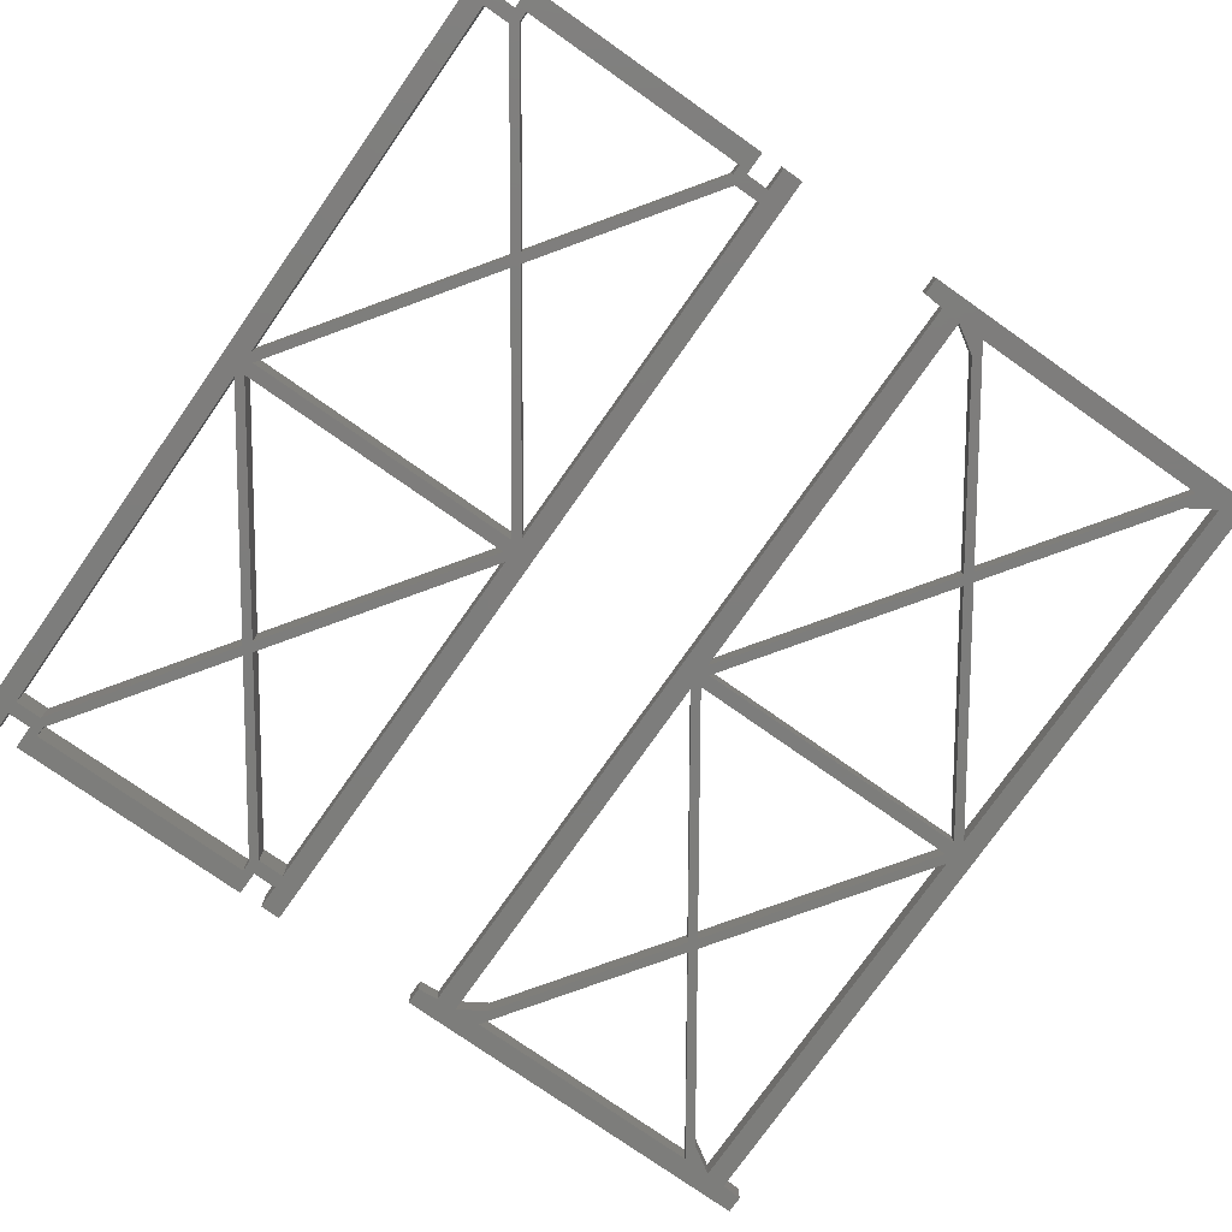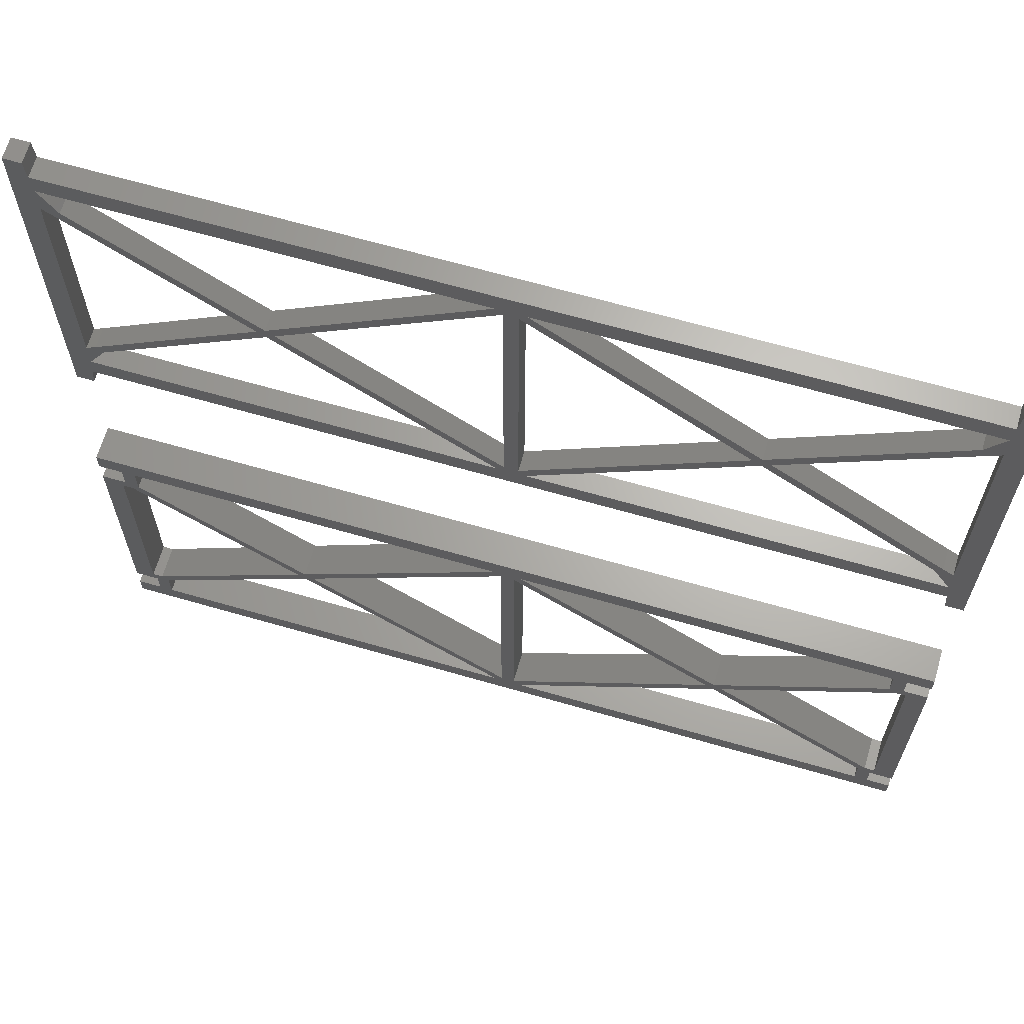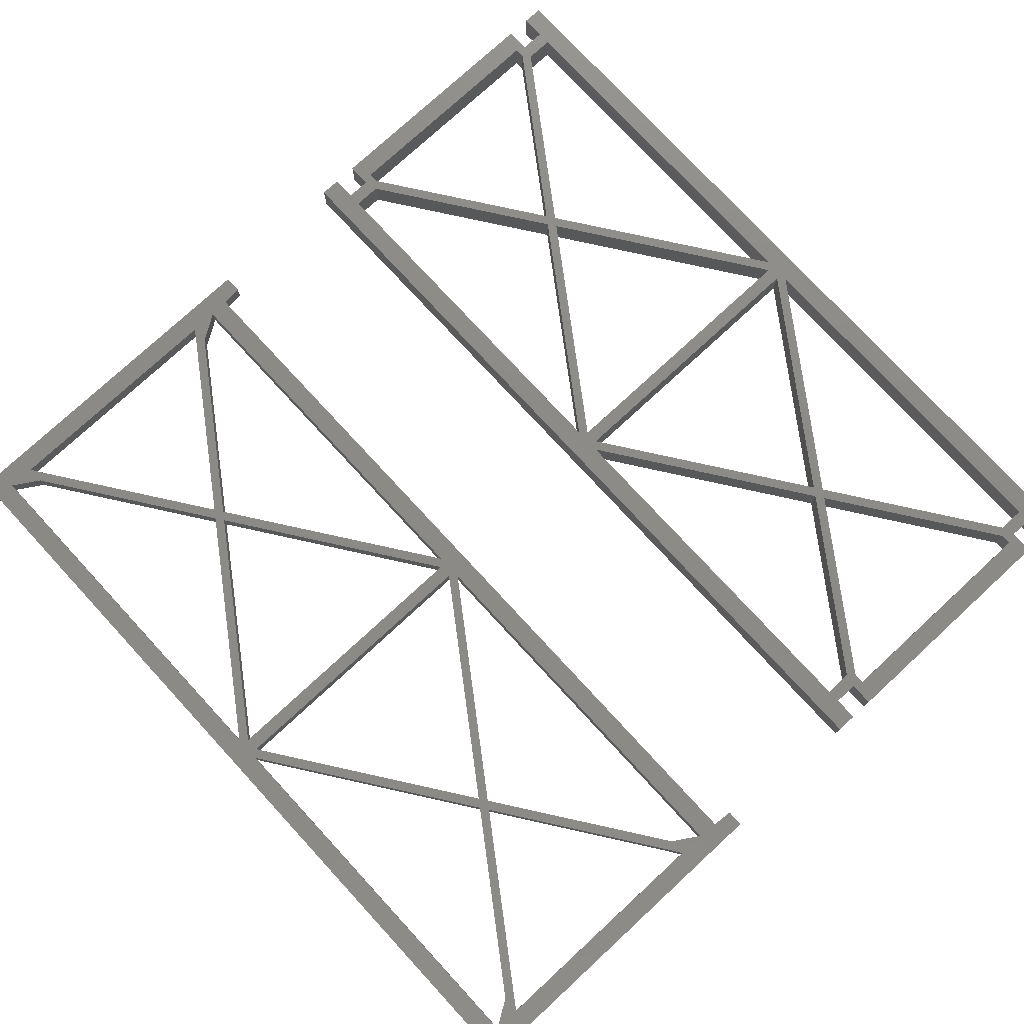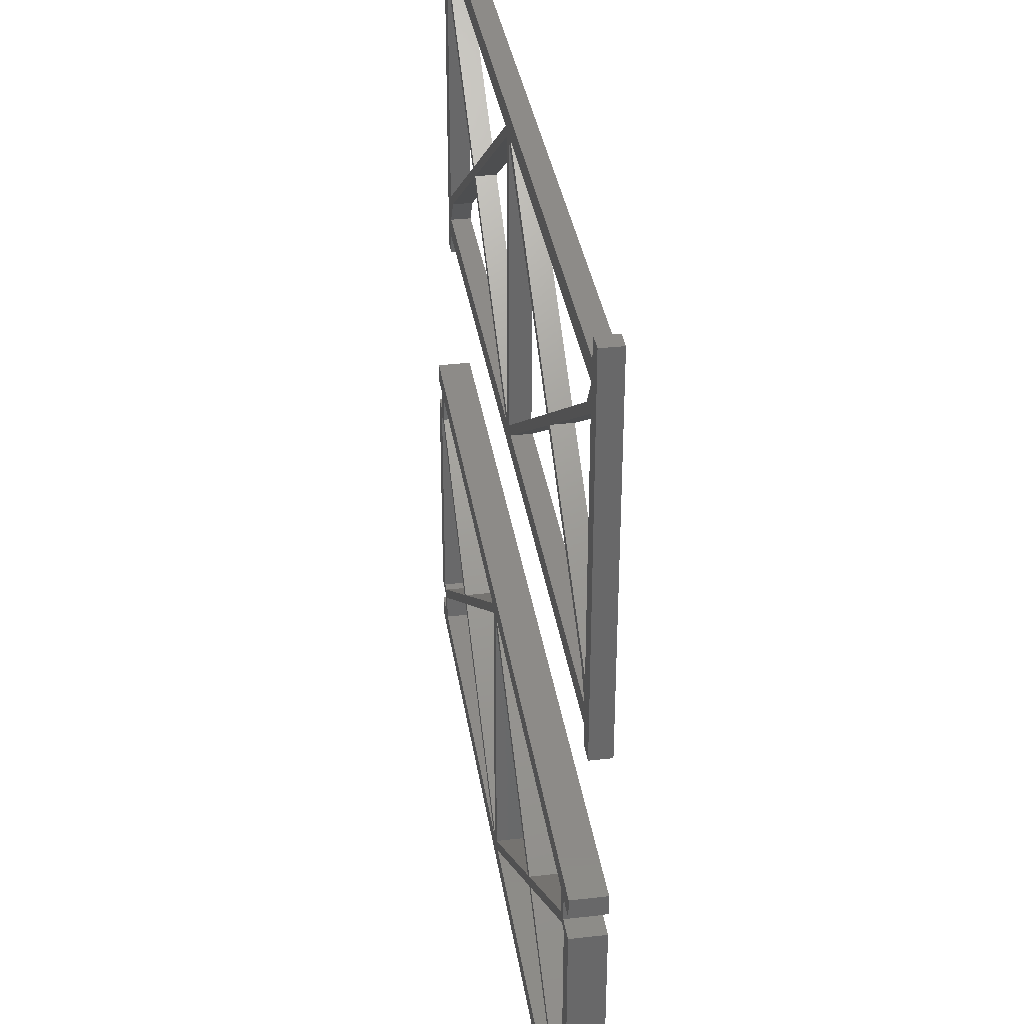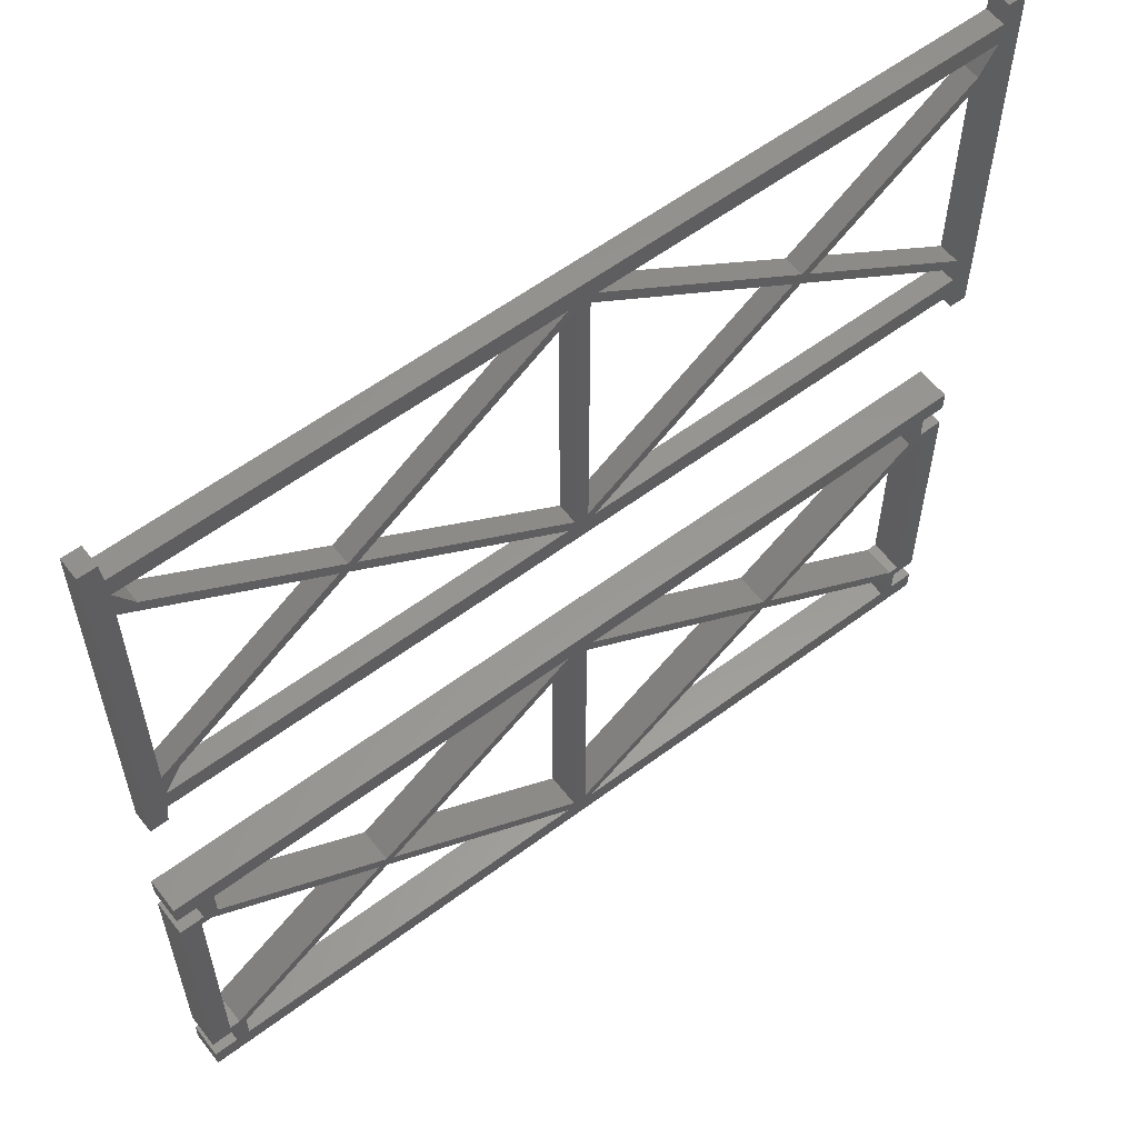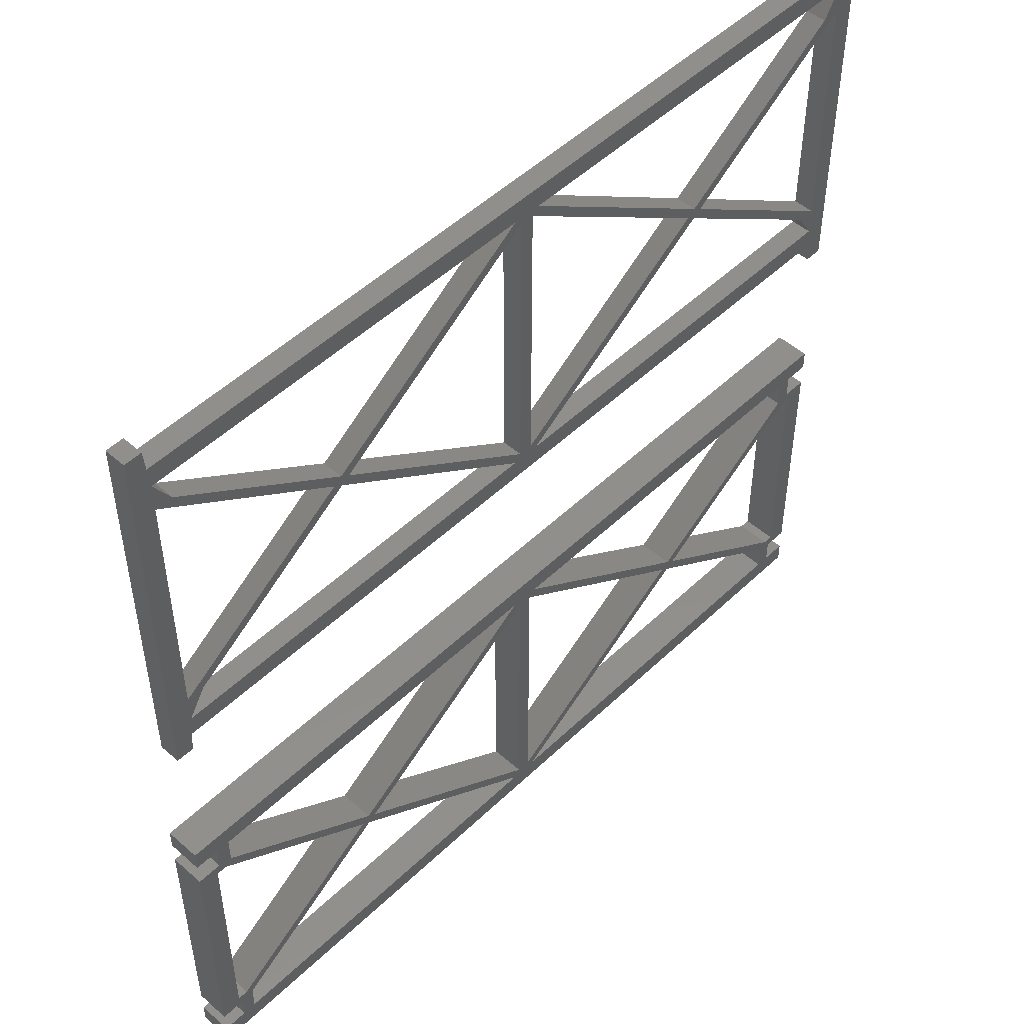
<metadata>
{"format":"stl","ext":"stl","renderer":"f3d","projection":"perspective","resolution":1024,"background":"white","views":[{"elev":-76.8,"azim":54.9,"up":"+Z"},{"elev":65.8,"azim":16.2,"up":"+Y"},{"elev":76.7,"azim":-132.7,"up":"+Z"},{"elev":35.0,"azim":81.4,"up":"+Y"},{"elev":58.7,"azim":142.4,"up":"+Y"},{"elev":50.2,"azim":133.8,"up":"+Y"}]}
</metadata>
<code>
# stl→obj: 192 verts, 440 faces
v 50 0 0
v 48.6 1.2 0
v 50 1.2 0
v 47.8 1.2 0
v 48.6 2.6 0
v 47.8 2.8 0
v 25.8 1.2 0
v 25.4 1.6 0
v 24.6 1.6 0
v 25.4 18.4 0
v 24.2 1.2 0
v 0 0 0
v 1.4 2.6 0
v 2.2 2.8 0
v 2.2 1.2 0
v 1.4 1.2 0
v 0 1.2 0
v 50 2.6 0
v 48.8 3.2 0
v 50 17.4 0
v 48.2 3.2 0
v 48.8 16.8 0
v 48.6 17.4 0
v 47.8 17.2 0
v 48.2 16.8 0
v 48.6 18.8 0
v 50 20 0
v 50 18.8 0
v 47.8 18.8 0
v 25.8 18.8 0
v 24.6 18.4 0
v 24.2 18.8 0
v 0 20 0
v 2.2 18.8 0
v 2.2 17.2 0
v 1.4 17.4 0
v 1.4 18.8 0
v 0 18.8 0
v 1.2 16.8 0
v 1.8 16.8 0
v 0 17.4 0
v 0 2.6 0
v 1.8 3.2 0
v 1.2 3.2 0
v 11.56 10 0
v 12.05 10.34 0
v 12.54 10 0
v 12.05 9.661 0
v 37.46 10 0
v 37.95 10.34 0
v 38.44 10 0
v 37.95 9.661 0
v 50 20 2
v 48.6 18.8 2
v 50 18.8 2
v 47.8 18.8 2
v 48.6 17.4 2
v 47.8 17.2 2
v 25.8 18.8 2
v 25.4 18.4 2
v 24.6 18.4 2
v 25.4 1.6 2
v 24.2 18.8 2
v 0 20 2
v 1.4 17.4 2
v 2.2 17.2 2
v 2.2 18.8 2
v 1.4 18.8 2
v 0 18.8 2
v 50 17.4 2
v 48.8 16.8 2
v 50 2.6 2
v 48.2 16.8 2
v 48.8 3.2 2
v 48.6 2.6 2
v 47.8 2.8 2
v 48.2 3.2 2
v 48.6 1.2 2
v 50 0 2
v 50 1.2 2
v 47.8 1.2 2
v 25.8 1.2 2
v 24.6 1.6 2
v 24.2 1.2 2
v 0 0 2
v 2.2 1.2 2
v 2.2 2.8 2
v 1.4 2.6 2
v 1.4 1.2 2
v 0 1.2 2
v 1.2 3.2 2
v 1.8 3.2 2
v 0 2.6 2
v 0 17.4 2
v 1.8 16.8 2
v 1.2 16.8 2
v 11.56 10 2
v 12.05 9.661 2
v 12.54 10 2
v 12.05 10.34 2
v 37.46 10 2
v 37.95 9.661 2
v 38.44 10 2
v 37.95 10.34 2
v 11.56 40 0
v 2.2 47.2 0
v 12.05 40.34 0
v 1.8 46.8 0
v 1.2 47.2 0
v 1.2 48.8 0
v 12.54 40 0
v 24.2 48.8 0
v 24.6 48.4 0
v 12.05 39.66 0
v 2.2 32.8 0
v 1.8 33.2 0
v 1.2 32.8 0
v 1.2 31.2 0
v 24.2 31.2 0
v 24.6 31.6 0
v 37.46 40 0
v 25.8 48.8 0
v 37.95 40.34 0
v 25.4 48.4 0
v 47.8 47.2 0
v 48.8 47.2 0
v 48.2 46.8 0
v 48.8 48.8 0
v 38.44 40 0
v 37.95 39.66 0
v 25.8 31.2 0
v 25.4 31.6 0
v 47.8 32.8 0
v 48.8 32.8 0
v 48.8 31.2 0
v 48.2 33.2 0
v 48.9 30 0
v 50 28.8 0
v 49 28.8 0
v 50 51.2 0
v 1.1 30 0
v 0 28.8 0
v 48.9 50 0
v 49 51.2 0
v 1.1 50 0
v 0 51.2 0
v 1 28.8 0
v 1 51.2 0
v 11.56 40 1.2
v 2.2 32.8 1.2
v 12.05 39.66 1.2
v 1.8 33.2 1.2
v 1.2 32.8 1.2
v 1.2 31.2 1.2
v 12.54 40 1.2
v 24.2 31.2 1.2
v 24.6 31.6 1.2
v 12.05 40.34 1.2
v 2.2 47.2 1.2
v 1.8 46.8 1.2
v 1.2 47.2 1.2
v 1.2 48.8 1.2
v 24.2 48.8 1.2
v 24.6 48.4 1.2
v 37.46 40 1.2
v 25.8 31.2 1.2
v 37.95 39.66 1.2
v 25.4 31.6 1.2
v 47.8 32.8 1.2
v 48.8 32.8 1.2
v 48.2 33.2 1.2
v 48.8 31.2 1.2
v 38.44 40 1.2
v 37.95 40.34 1.2
v 25.8 48.8 1.2
v 25.4 48.4 1.2
v 47.8 47.2 1.2
v 48.8 47.2 1.2
v 48.8 48.8 1.2
v 48.2 46.8 1.2
v 48.9 50 1.2
v 50 51.2 1.2
v 49 51.2 1.2
v 50 28.8 1.2
v 1.1 50 1.2
v 0 51.2 1.2
v 48.9 30 1.2
v 49 28.8 1.2
v 1.1 30 1.2
v 0 28.8 1.2
v 1 51.2 1.2
v 1 28.8 1.2
f 1 2 3
f 4 5 2
f 5 4 6
f 1 4 2
f 1 7 4
f 8 9 10
f 7 9 8
f 7 11 9
f 1 11 7
f 12 11 1
f 13 14 15
f 13 15 16
f 11 12 15
f 15 12 16
f 16 12 17
f 18 19 20
f 5 19 18
f 19 5 21
f 22 20 19
f 22 23 20
f 24 23 25
f 25 23 22
f 26 27 28
f 29 23 24
f 23 29 26
f 29 27 26
f 30 27 29
f 31 10 9
f 31 30 10
f 32 30 31
f 32 27 30
f 33 32 34
f 35 36 34
f 37 34 36
f 33 34 37
f 33 37 38
f 32 33 27
f 39 36 40
f 39 41 36
f 41 39 42
f 14 13 43
f 13 44 43
f 44 42 39
f 42 44 13
f 45 35 46
f 36 35 40
f 40 35 45
f 47 32 31
f 46 47 48
f 47 46 32
f 48 45 46
f 14 45 48
f 45 14 43
f 11 47 9
f 47 11 48
f 49 30 50
f 30 49 10
f 51 24 25
f 50 51 52
f 51 50 24
f 52 49 50
f 7 49 52
f 49 7 8
f 5 6 21
f 6 51 21
f 51 6 52
f 53 54 55
f 56 57 54
f 57 56 58
f 53 56 54
f 53 59 56
f 60 61 62
f 59 61 60
f 59 63 61
f 53 63 59
f 64 63 53
f 65 66 67
f 65 67 68
f 63 64 67
f 67 64 68
f 68 64 69
f 70 71 72
f 57 71 70
f 71 57 73
f 74 72 71
f 74 75 72
f 76 75 77
f 77 75 74
f 78 79 80
f 81 75 76
f 75 81 78
f 81 79 78
f 82 79 81
f 83 62 61
f 83 82 62
f 84 82 83
f 84 79 82
f 85 84 86
f 87 88 86
f 89 86 88
f 85 86 89
f 85 89 90
f 84 85 79
f 91 88 92
f 91 93 88
f 93 91 94
f 66 65 95
f 65 96 95
f 96 94 91
f 94 96 65
f 97 87 98
f 88 87 92
f 92 87 97
f 99 84 83
f 98 99 100
f 99 98 84
f 100 97 98
f 66 97 100
f 97 66 95
f 63 99 61
f 99 63 100
f 101 82 102
f 82 101 62
f 103 76 77
f 102 103 104
f 103 102 76
f 104 101 102
f 59 101 104
f 101 59 60
f 57 58 73
f 58 103 73
f 103 58 104
f 3 78 80
f 78 3 2
f 78 5 75
f 5 78 2
f 5 72 75
f 72 5 18
f 72 20 70
f 20 72 18
f 20 57 70
f 57 20 23
f 57 26 54
f 26 57 23
f 26 55 54
f 55 26 28
f 55 27 53
f 27 55 28
f 27 64 53
f 64 27 33
f 38 64 33
f 64 38 69
f 38 68 69
f 68 38 37
f 36 68 37
f 68 36 65
f 36 94 65
f 94 36 41
f 42 94 41
f 94 42 93
f 42 88 93
f 88 42 13
f 16 88 13
f 88 16 89
f 16 90 89
f 90 16 17
f 12 90 17
f 90 12 85
f 12 79 85
f 79 12 1
f 79 3 80
f 3 79 1
f 30 56 59
f 56 30 29
f 24 56 29
f 56 24 58
f 24 104 58
f 104 24 50
f 50 59 104
f 59 50 30
f 66 34 67
f 34 66 35
f 34 63 67
f 63 34 32
f 32 100 63
f 100 32 46
f 46 66 100
f 66 46 35
f 10 101 60
f 101 10 49
f 49 62 101
f 62 49 8
f 62 10 60
f 10 62 8
f 47 61 99
f 61 47 31
f 9 61 31
f 61 9 83
f 9 99 83
f 99 9 47
f 21 103 77
f 103 21 51
f 51 73 103
f 73 51 25
f 25 71 73
f 71 25 22
f 19 71 22
f 71 19 74
f 19 77 74
f 77 19 21
f 91 39 96
f 39 91 44
f 39 95 96
f 95 39 40
f 40 97 95
f 97 40 45
f 45 92 97
f 92 45 43
f 43 91 92
f 91 43 44
f 7 102 82
f 102 7 52
f 52 76 102
f 76 52 6
f 4 76 6
f 76 4 81
f 4 82 81
f 82 4 7
f 86 14 87
f 14 86 15
f 14 98 87
f 98 14 48
f 48 84 98
f 84 48 11
f 11 86 84
f 86 11 15
f 105 106 107
f 108 106 105
f 109 106 108
f 106 109 110
f 111 112 113
f 107 111 114
f 111 107 112
f 114 105 107
f 115 105 114
f 115 116 105
f 117 115 118
f 115 117 116
f 119 111 120
f 111 119 114
f 121 122 123
f 122 121 124
f 125 126 127
f 126 125 128
f 129 125 127
f 123 129 130
f 129 123 125
f 130 121 123
f 131 121 130
f 121 131 132
f 133 134 135
f 134 133 136
f 133 129 136
f 129 133 130
f 137 138 139
f 138 134 140
f 135 138 137
f 126 140 134
f 138 135 134
f 137 131 135
f 132 120 124
f 131 120 132
f 131 119 120
f 137 119 131
f 141 119 137
f 142 117 118
f 117 142 109
f 142 118 141
f 119 141 118
f 128 140 126
f 140 143 144
f 140 128 143
f 122 143 128
f 113 124 120
f 113 122 124
f 112 122 113
f 112 143 122
f 145 112 110
f 112 145 143
f 146 109 142
f 142 141 147
f 109 146 110
f 110 146 145
f 145 146 148
f 149 150 151
f 152 150 149
f 153 150 152
f 150 153 154
f 155 156 157
f 151 155 158
f 155 151 156
f 158 149 151
f 159 149 158
f 159 160 149
f 161 159 162
f 159 161 160
f 163 155 164
f 155 163 158
f 165 166 167
f 166 165 168
f 169 170 171
f 170 169 172
f 173 169 171
f 167 173 174
f 173 167 169
f 174 165 167
f 175 165 174
f 165 175 176
f 177 178 179
f 178 177 180
f 177 173 180
f 173 177 174
f 181 182 183
f 182 178 184
f 179 182 181
f 170 184 178
f 182 179 178
f 181 175 179
f 176 164 168
f 175 164 176
f 175 163 164
f 181 163 175
f 185 163 181
f 186 161 162
f 161 186 153
f 186 162 185
f 163 185 162
f 172 184 170
f 184 187 188
f 184 172 187
f 166 187 172
f 157 168 164
f 157 166 168
f 156 166 157
f 156 187 166
f 189 156 154
f 156 189 187
f 190 153 186
f 186 185 191
f 153 190 154
f 154 190 189
f 189 190 192
f 141 187 189
f 187 141 137
f 139 187 137
f 187 139 188
f 139 184 188
f 184 139 138
f 184 140 182
f 140 184 138
f 140 183 182
f 183 140 144
f 143 183 144
f 183 143 181
f 143 185 181
f 185 143 145
f 185 148 191
f 148 185 145
f 148 186 191
f 186 148 146
f 142 186 146
f 186 142 190
f 142 192 190
f 192 142 147
f 192 141 189
f 141 192 147
f 159 110 162
f 110 159 106
f 110 163 162
f 163 110 112
f 112 158 163
f 158 112 107
f 107 159 158
f 159 107 106
f 122 179 175
f 179 122 128
f 125 179 128
f 179 125 177
f 125 174 177
f 174 125 123
f 123 175 174
f 175 123 122
f 111 164 155
f 164 111 113
f 120 164 113
f 164 120 157
f 120 155 157
f 155 120 111
f 124 165 176
f 165 124 121
f 121 168 165
f 168 121 132
f 168 124 176
f 124 168 132
f 109 160 161
f 160 109 108
f 108 149 160
f 149 108 105
f 105 152 149
f 152 105 116
f 116 153 152
f 153 116 117
f 153 109 161
f 109 153 117
f 136 173 171
f 173 136 129
f 129 180 173
f 180 129 127
f 127 178 180
f 178 127 126
f 134 178 126
f 178 134 170
f 134 171 170
f 171 134 136
f 154 115 150
f 115 154 118
f 115 151 150
f 151 115 114
f 114 156 151
f 156 114 119
f 119 154 156
f 154 119 118
f 131 167 166
f 167 131 130
f 130 169 167
f 169 130 133
f 135 169 133
f 169 135 172
f 135 166 172
f 166 135 131

</code>
